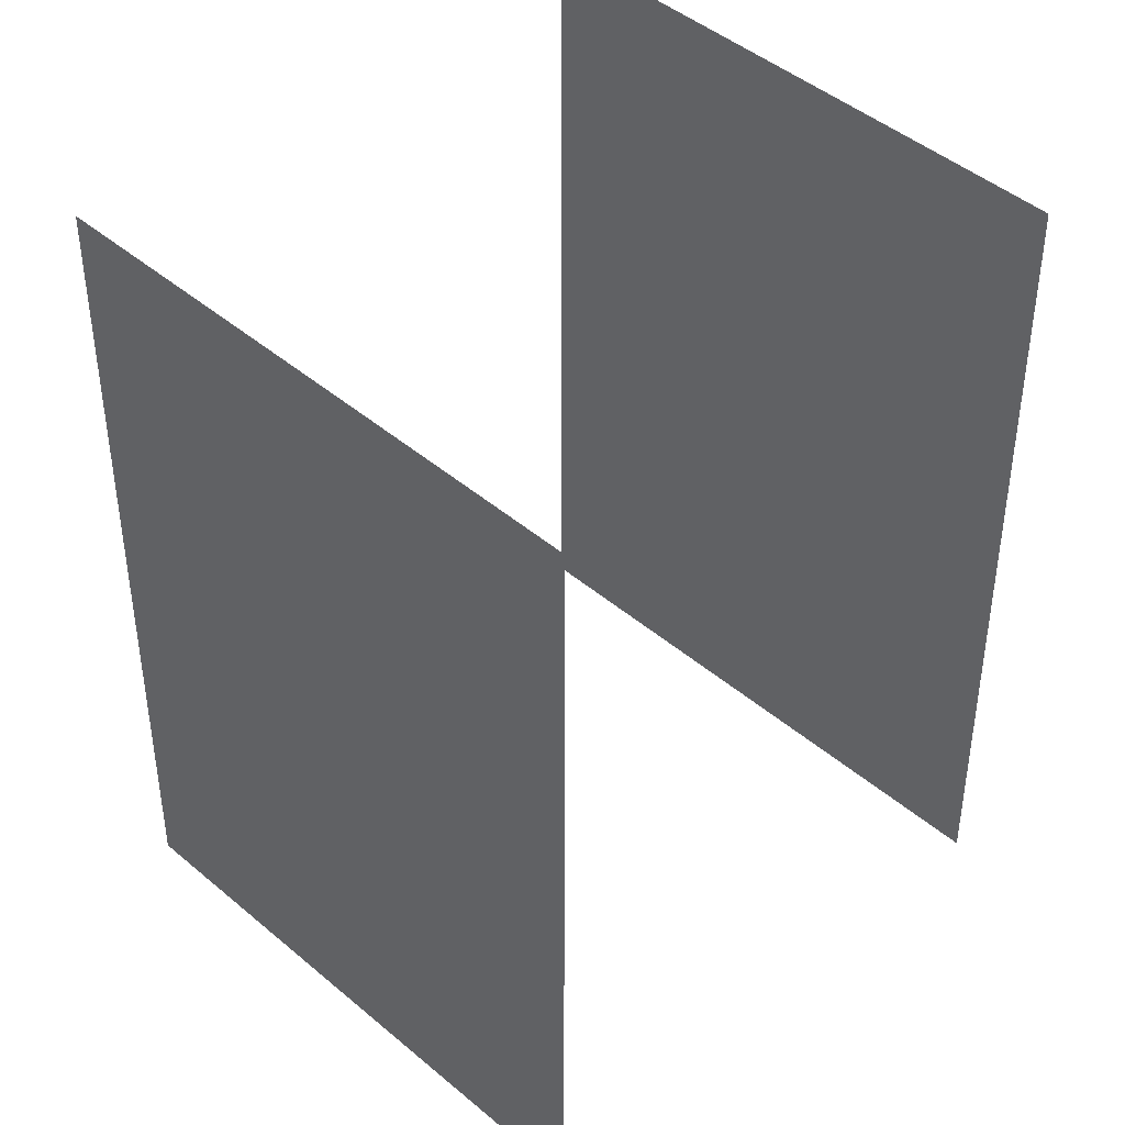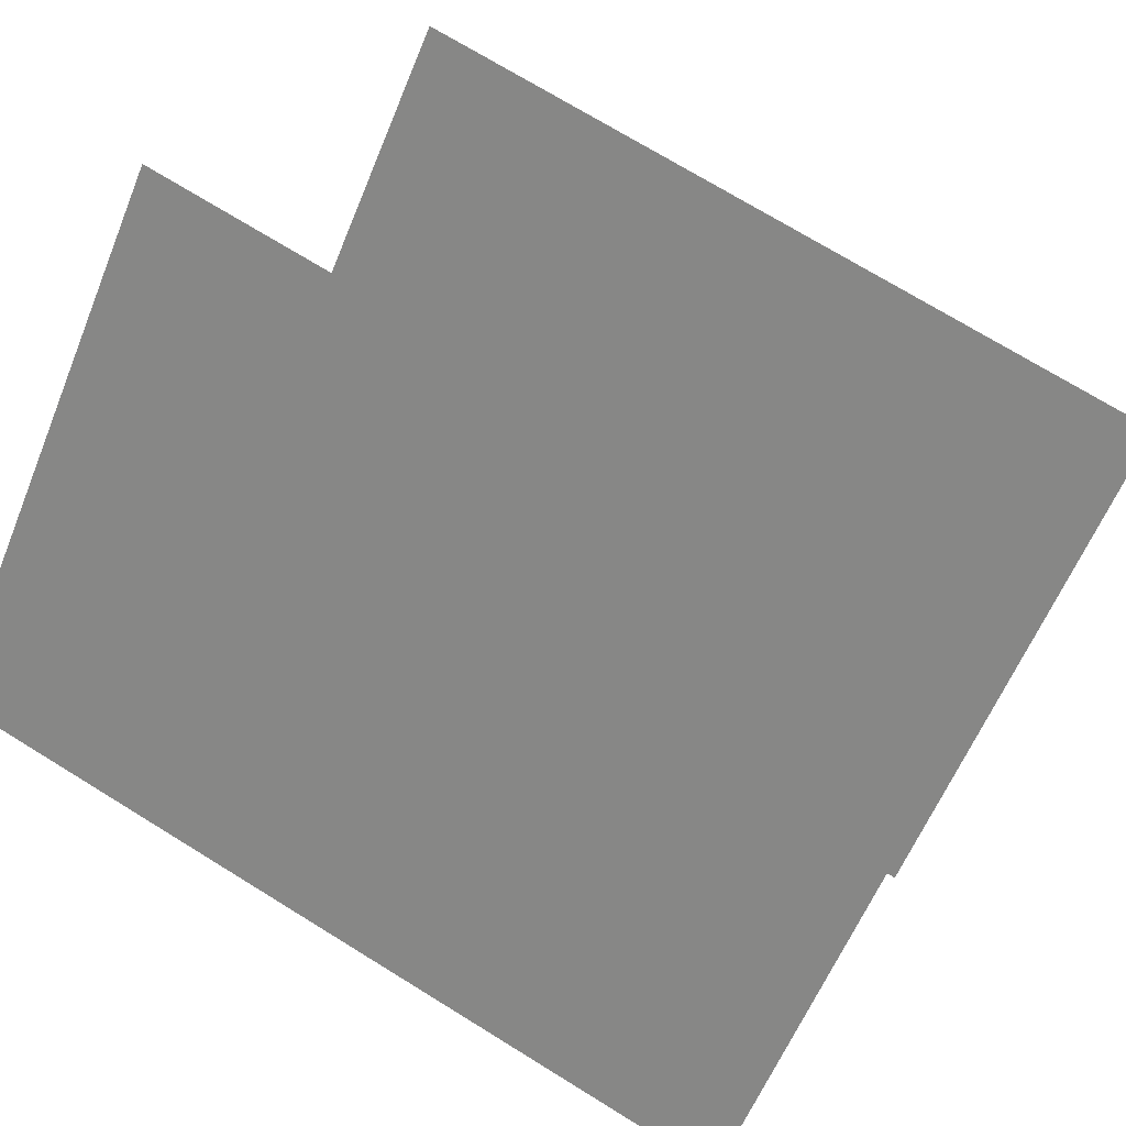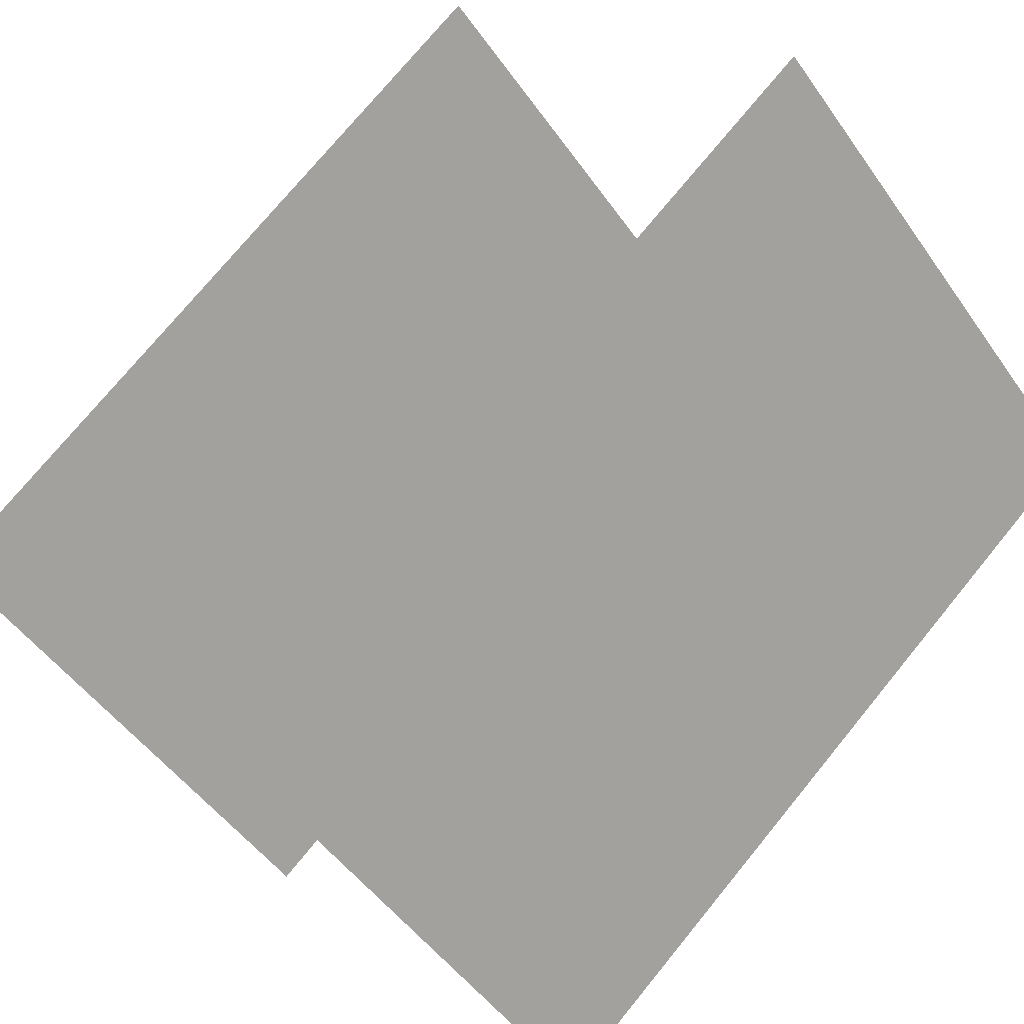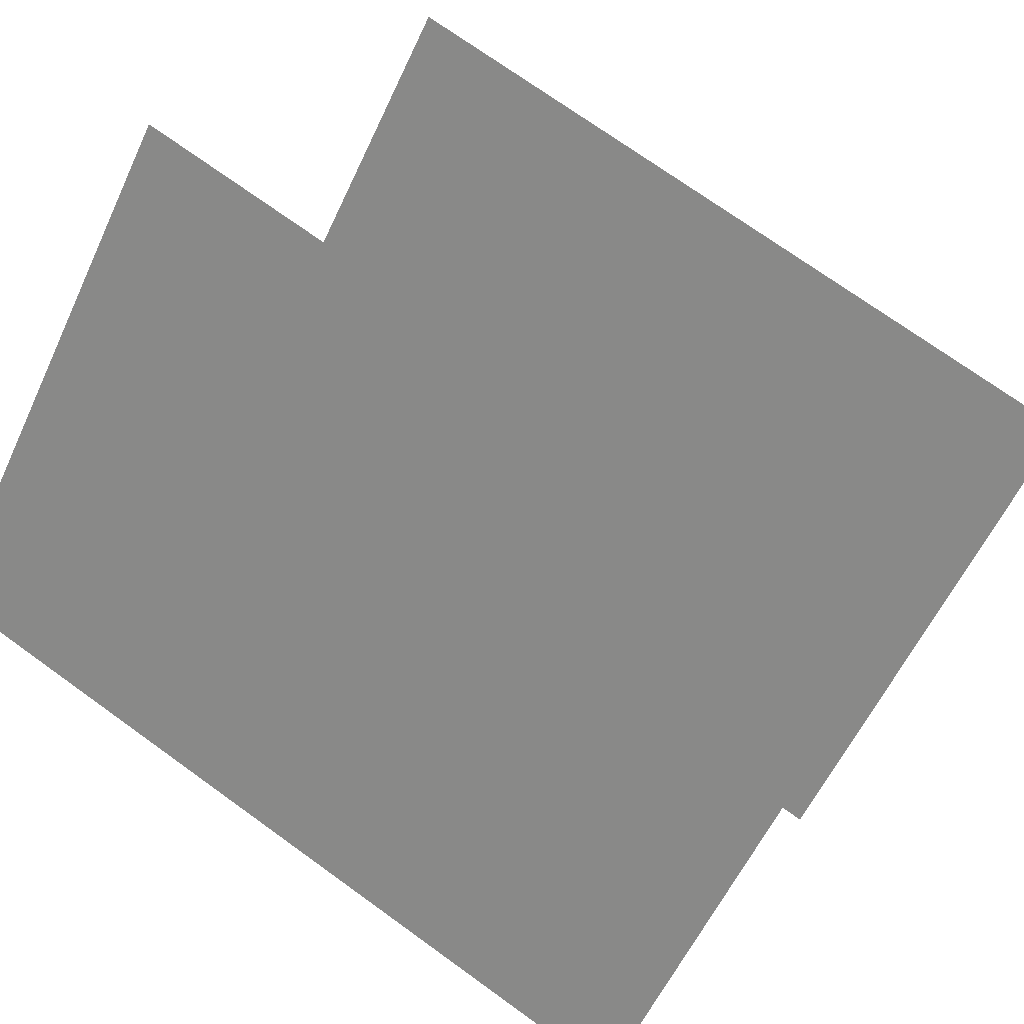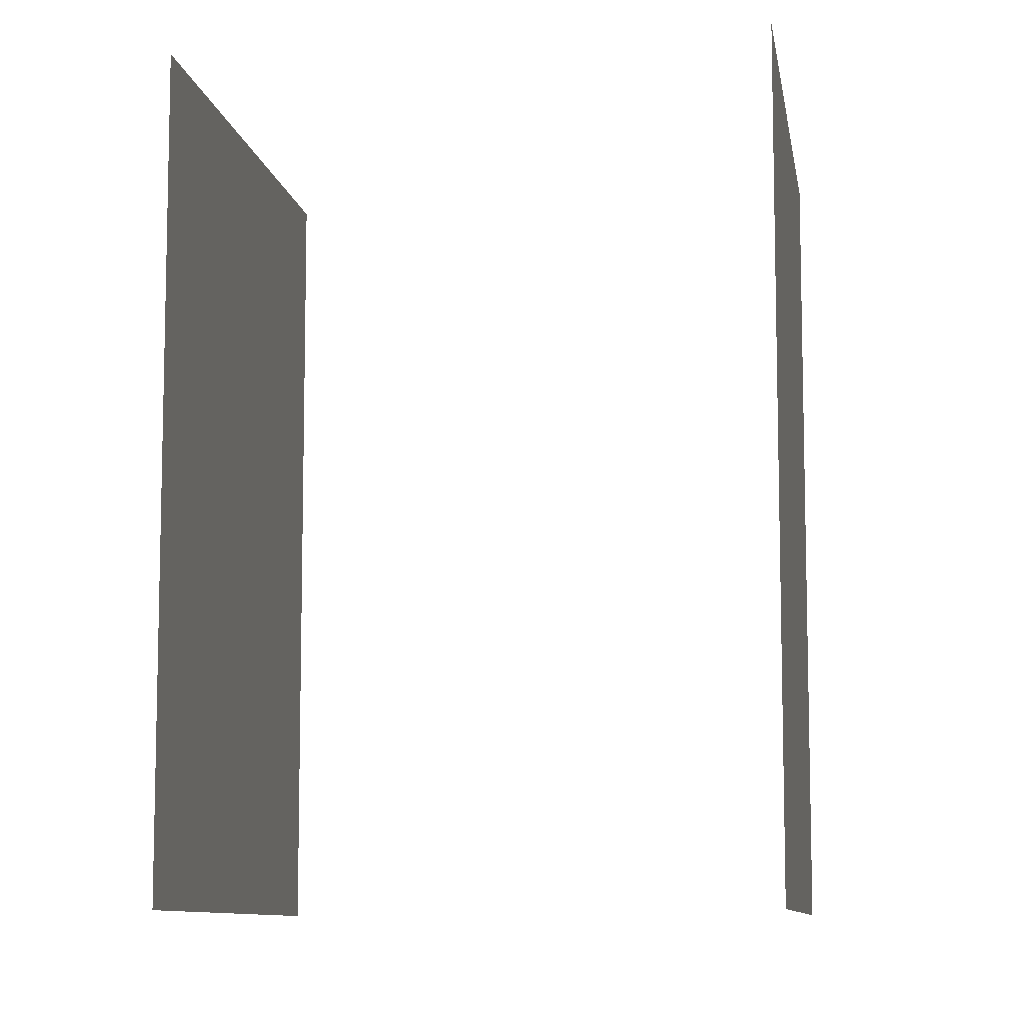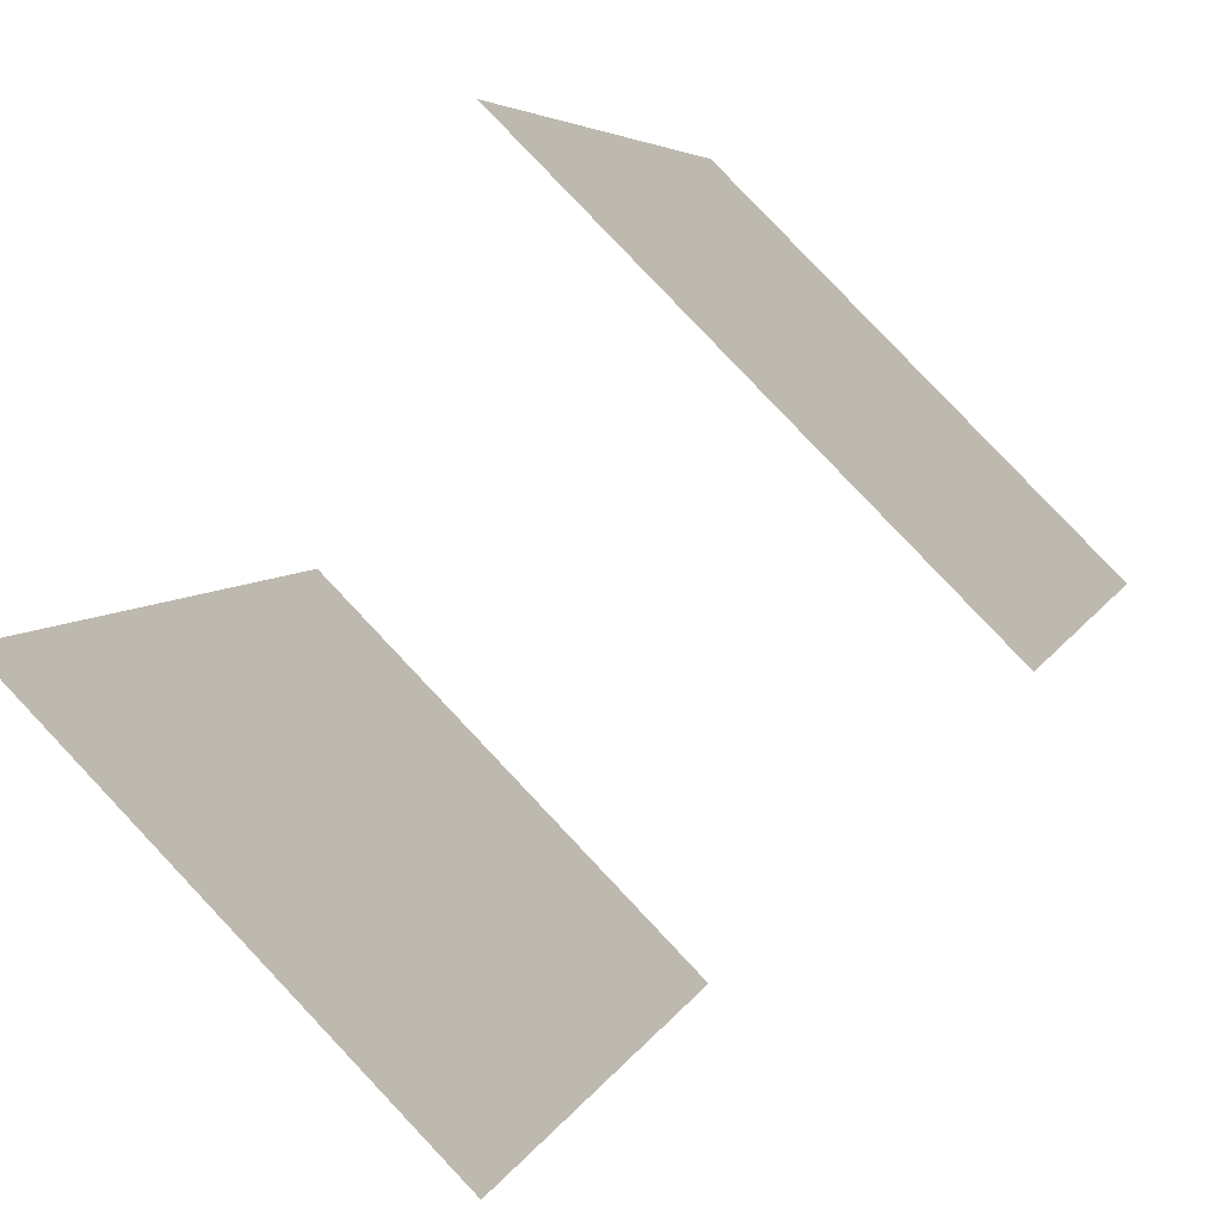
<metadata>
{"format":"obj","ext":"obj","renderer":"f3d","projection":"perspective","resolution":1024,"background":"white","views":[{"elev":44.4,"azim":-0.2,"up":"+Y"},{"elev":72.1,"azim":-58.3,"up":"+Z"},{"elev":73.9,"azim":-140.8,"up":"+Z"},{"elev":72.1,"azim":-54.1,"up":"+Z"},{"elev":-9.2,"azim":-126.3,"up":"+Y"},{"elev":5.0,"azim":-166.2,"up":"+Z"}]}
</metadata>
<code>
o 0110_0110
v 0 1 1
v 0.5 0 -0.5
v 1 1 0
v 1 -1 0
v -1 1 0
v 0 -1 -1
v 0 1 -1
v -0.5 0 0.5
v -1 -1 0
v 0 -1 1
f 2 4 6
f 2 6 7
f 3 2 7
f 4 2 3
f 8 9 10
f 8 5 9
f 8 1 5
f 10 1 8

</code>
